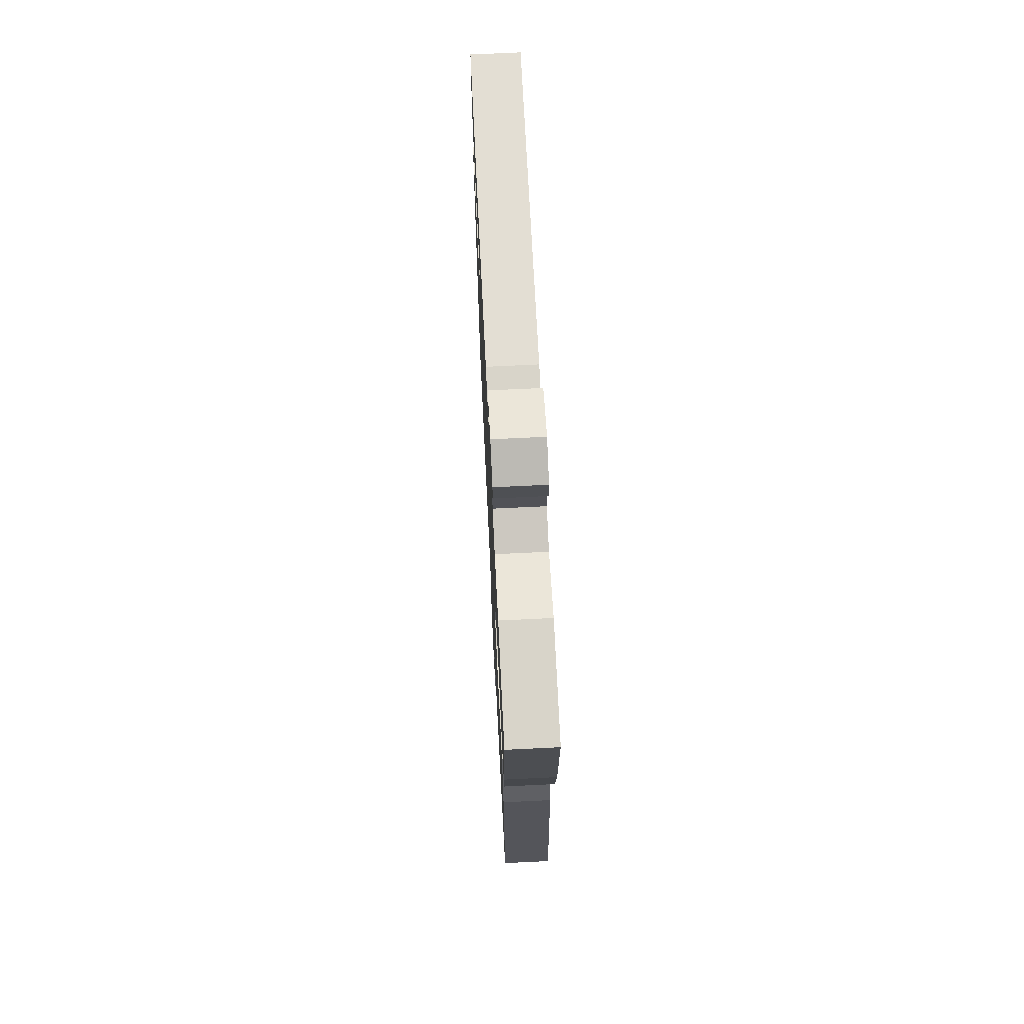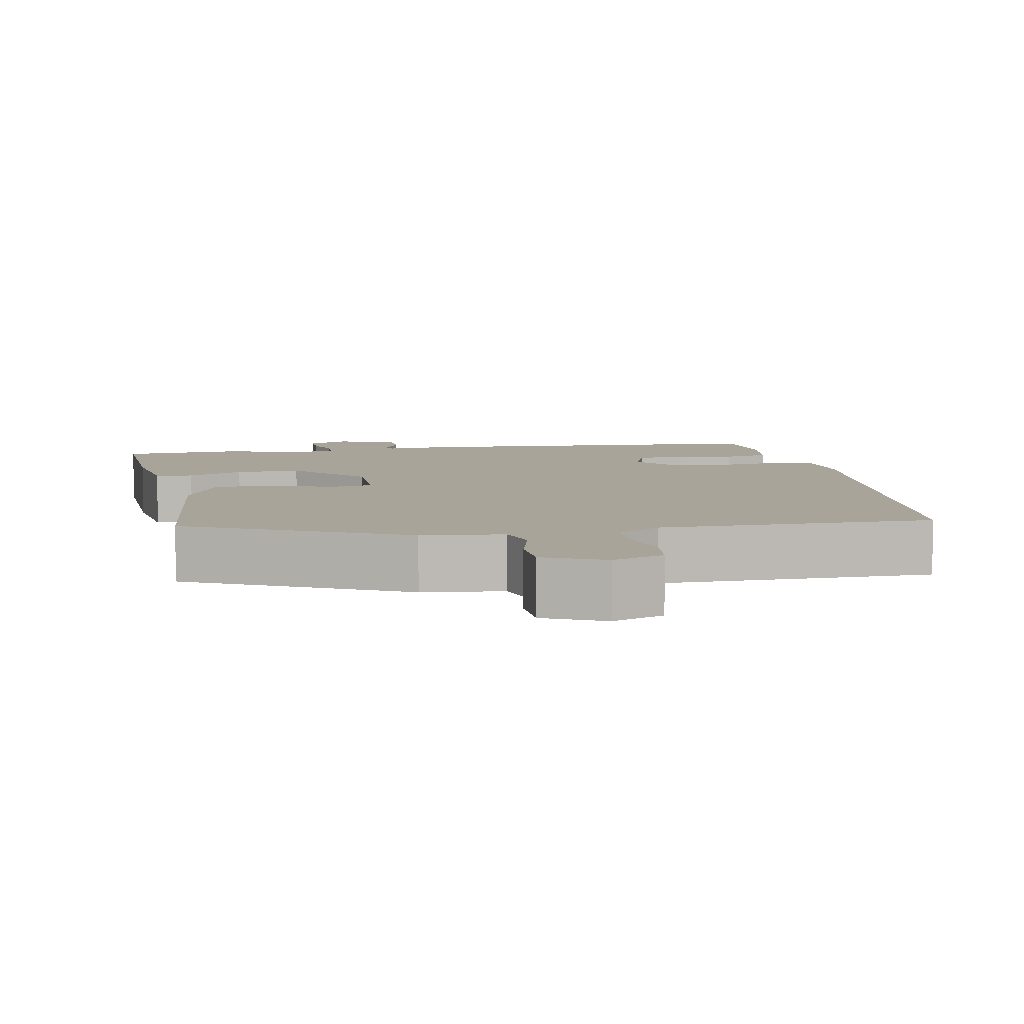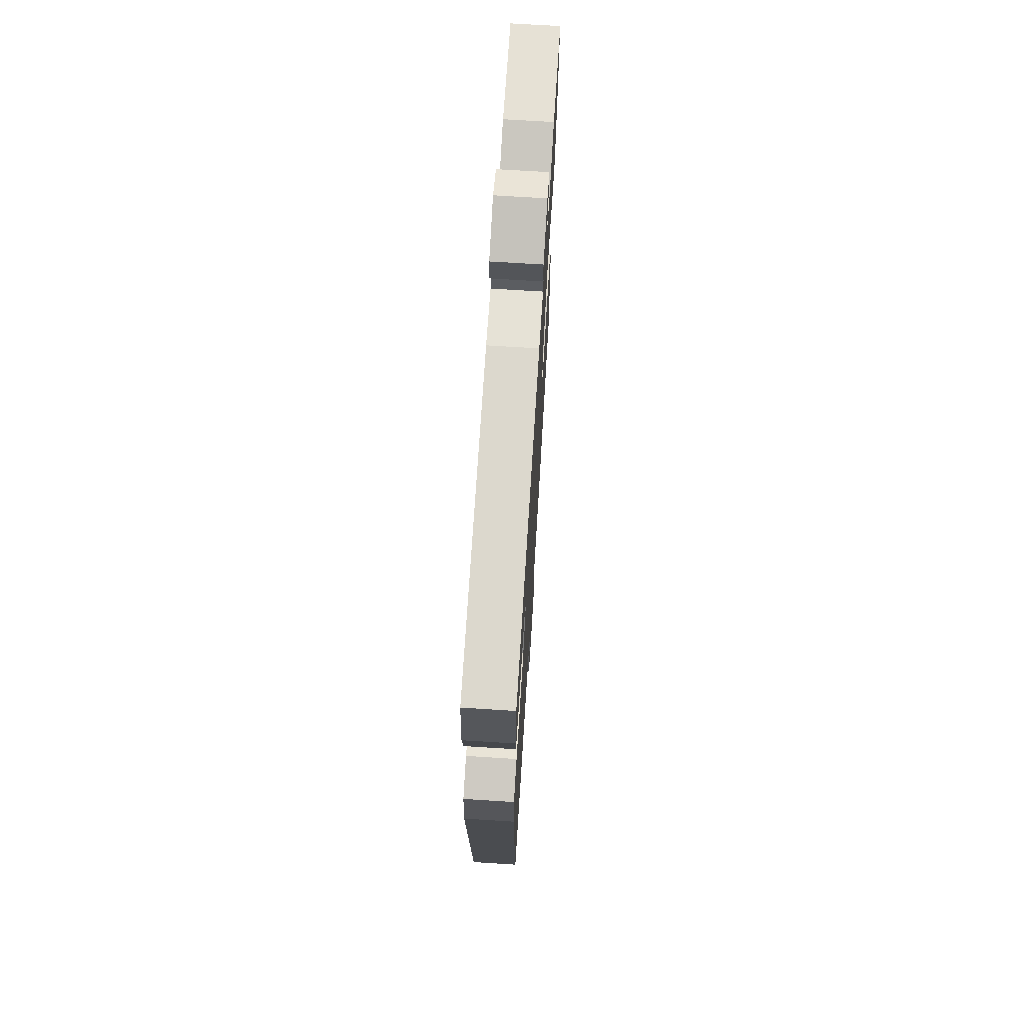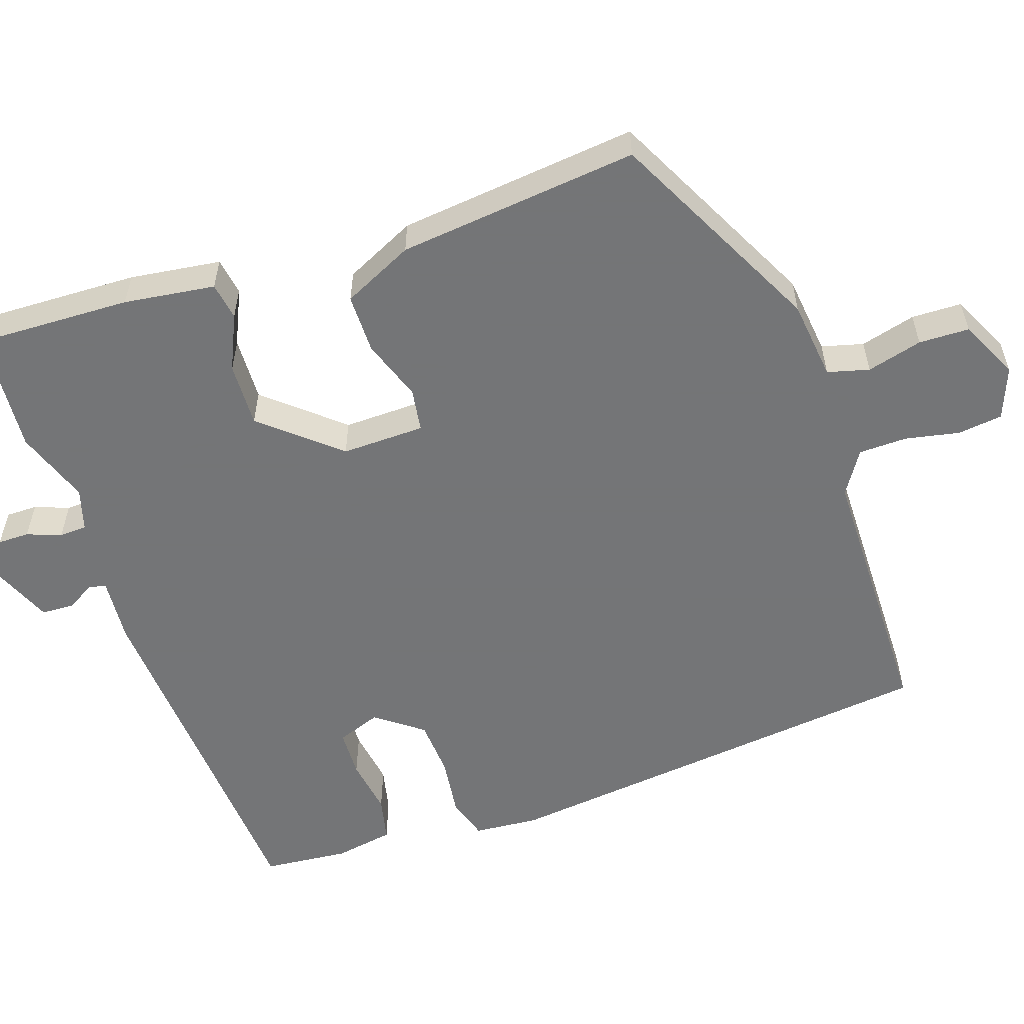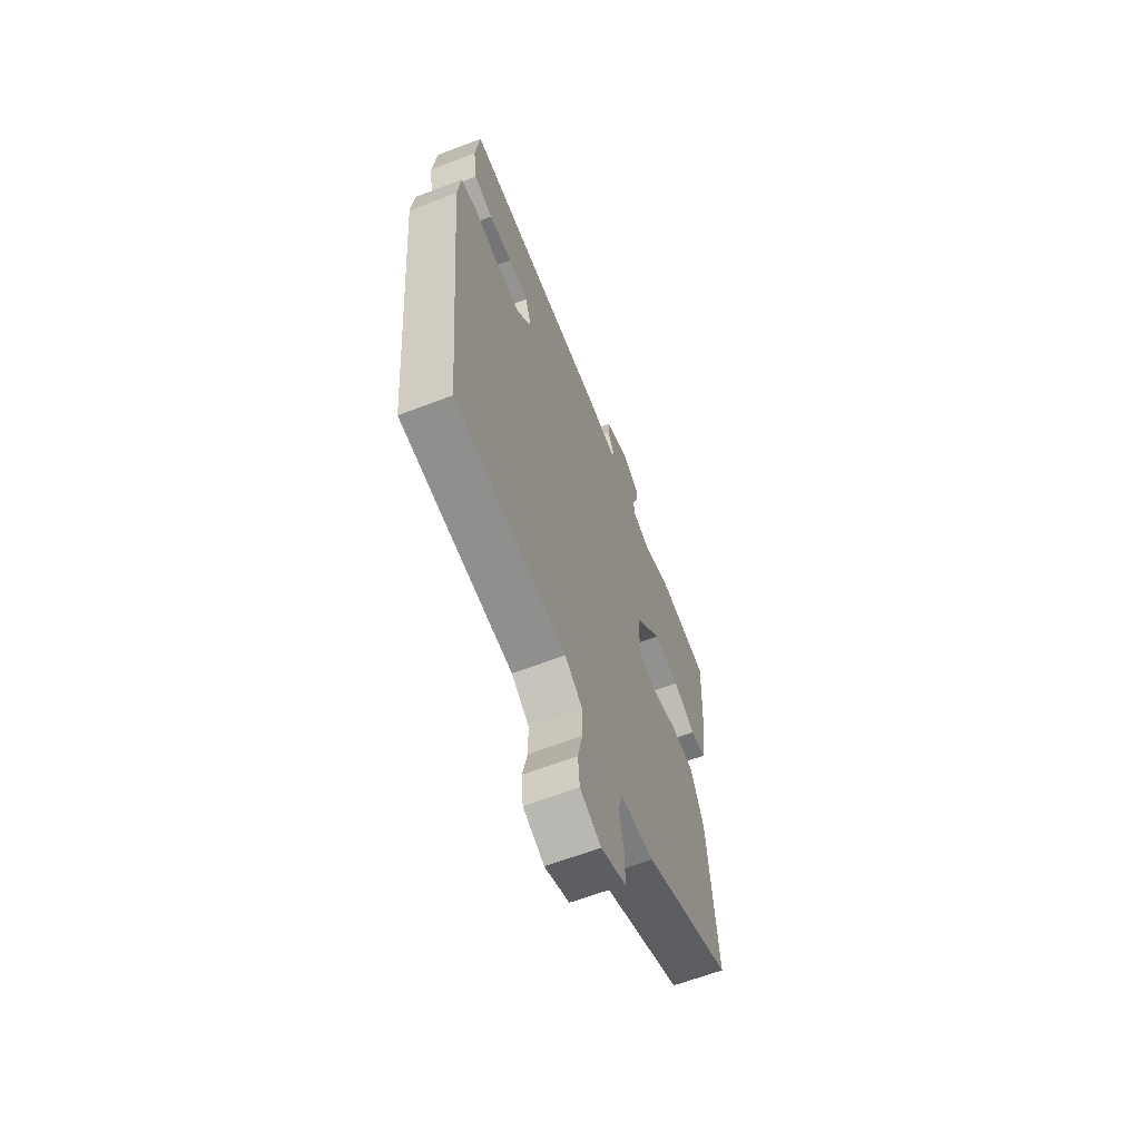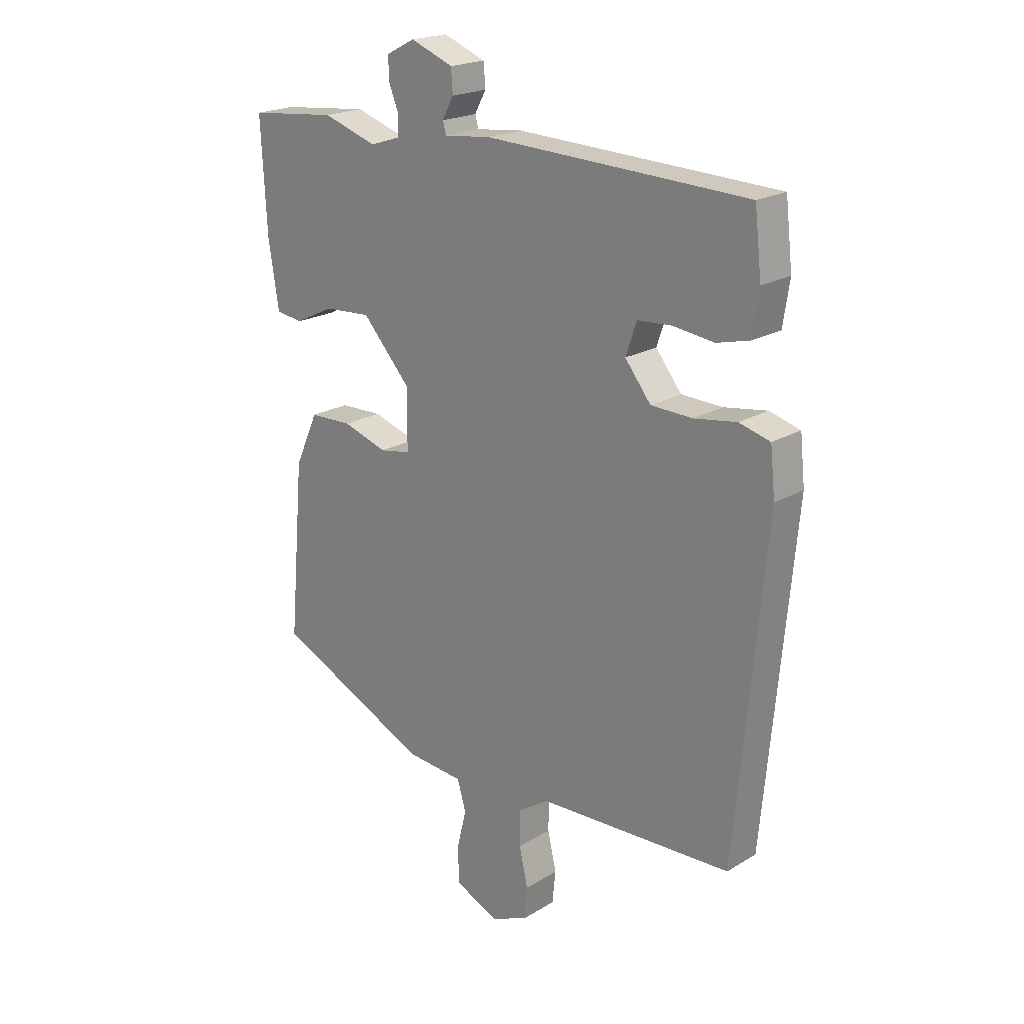
<metadata>
{"format":"obj","ext":"obj","renderer":"f3d","projection":"perspective","resolution":1024,"background":"white","views":[{"elev":69.7,"azim":87.2,"up":"+Z"},{"elev":7.2,"azim":170.3,"up":"+Y"},{"elev":69.9,"azim":-86.4,"up":"+Z"},{"elev":-56.4,"azim":110.0,"up":"+Y"},{"elev":-63.4,"azim":-68.9,"up":"+Z"},{"elev":20.5,"azim":-137.4,"up":"+Z"}]}
</metadata>
<code>
v 0.483 0.07 -0.407
v 0.195 0.07 -0.543
v 0.088 0.07 -0.553
v 0.072 0.07 -0.608
v 0.09 0.07 -0.682
v 0.087 0.07 -0.749
v 0.007 0.07 -0.785
v -0.061 0.07 -0.757
v -0.067 0.07 -0.697
v -0.051 0.07 -0.626
v -0.051 0.07 -0.561
v -0.108 0.07 -0.523
v -0.469 0.07 -0.511
v -0.524 0.07 0.088
v -0.515 0.07 0.174
v -0.458 0.07 0.19
v -0.379 0.07 0.178
v -0.302 0.07 0.181
v -0.254 0.07 0.242
v -0.274 0.07 0.301
v -0.338 0.07 0.305
v -0.414 0.07 0.295
v -0.474 0.07 0.31
v -0.486 0.07 0.389
v -0.473 0.07 0.503
v 0.013 0.07 0.524
v 0.1 0.07 0.515
v 0.106 0.07 0.537
v 0.085 0.07 0.576
v 0.088 0.07 0.619
v 0.167 0.07 0.65
v 0.22 0.07 0.623
v 0.219 0.07 0.581
v 0.201 0.07 0.536
v 0.202 0.07 0.499
v 0.258 0.07 0.481
v 0.358 0.07 0.514
v 0.521 0.07 0.498
v 0.51 0.07 0.293
v 0.491 0.07 0.172
v 0.441 0.07 0.165
v 0.368 0.07 0.2
v 0.282 0.07 0.205
v 0.193 0.07 0.106
v 0.193 0.07 -0.005
v 0.25 0.07 -0.015
v 0.333 0.07 0.012
v 0.412 0.07 0.01
v 0.455 0.07 -0.085
v 0.483 0 -0.407
v 0.195 0 -0.543
v 0.088 0 -0.553
v 0.072 0 -0.608
v 0.09 0 -0.682
v 0.087 0 -0.749
v 0.007 0 -0.785
v -0.061 0 -0.757
v -0.067 0 -0.697
v -0.051 0 -0.626
v -0.051 0 -0.561
v -0.108 0 -0.523
v -0.469 0 -0.511
v -0.524 0 0.088
v -0.515 0 0.174
v -0.458 0 0.19
v -0.379 0 0.178
v -0.302 0 0.181
v -0.254 0 0.242
v -0.274 0 0.301
v -0.338 0 0.305
v -0.414 0 0.295
v -0.474 0 0.31
v -0.486 0 0.389
v -0.473 0 0.503
v 0.013 0 0.524
v 0.1 0 0.515
v 0.106 0 0.537
v 0.085 0 0.576
v 0.088 0 0.619
v 0.167 0 0.65
v 0.22 0 0.623
v 0.219 0 0.581
v 0.201 0 0.536
v 0.202 0 0.499
v 0.258 0 0.481
v 0.358 0 0.514
v 0.521 0 0.498
v 0.51 0 0.293
v 0.491 0 0.172
v 0.441 0 0.165
v 0.368 0 0.2
v 0.282 0 0.205
v 0.193 0 0.106
v 0.193 0 -0.005
v 0.25 0 -0.015
v 0.333 0 0.012
v 0.412 0 0.01
v 0.455 0 -0.085
f 46 47 48 49
f 45 46 49 1
f 39 40 41 42
f 39 42 43
f 36 37 38 39
f 35 36 39 43
f 31 32 33 34
f 31 34 35
f 28 29 30 31
f 27 28 31 35
f 21 22 23 24
f 20 21 24 25
f 14 15 16 17
f 12 13 14 17
f 11 12 17 18
f 7 8 9 10
f 7 10 11
f 4 5 6 7
f 3 4 7 11
f 45 1 2 3
f 44 45 3 11
f 35 43 44
f 20 25 26 27
f 19 20 27 35
f 19 35 44
f 11 18 19 44
f 98 97 96 95
f 50 98 95 94
f 91 90 89 88
f 92 91 88
f 88 87 86 85
f 92 88 85 84
f 83 82 81 80
f 84 83 80
f 80 79 78 77
f 84 80 77 76
f 73 72 71 70
f 74 73 70 69
f 66 65 64 63
f 66 63 62 61
f 67 66 61 60
f 59 58 57 56
f 60 59 56
f 56 55 54 53
f 60 56 53 52
f 52 51 50 94
f 60 52 94 93
f 93 92 84
f 76 75 74 69
f 84 76 69 68
f 93 84 68
f 93 68 67 60
f 1 50 51 2
f 2 51 52 3
f 3 52 53 4
f 4 53 54 5
f 5 54 55 6
f 6 55 56 7
f 7 56 57 8
f 8 57 58 9
f 9 58 59 10
f 10 59 60 11
f 11 60 61 12
f 12 61 62 13
f 13 62 63 14
f 14 63 64 15
f 15 64 65 16
f 16 65 66 17
f 17 66 67 18
f 18 67 68 19
f 19 68 69 20
f 20 69 70 21
f 21 70 71 22
f 22 71 72 23
f 23 72 73 24
f 24 73 74 25
f 25 74 75 26
f 26 75 76 27
f 27 76 77 28
f 28 77 78 29
f 29 78 79 30
f 30 79 80 31
f 31 80 81 32
f 32 81 82 33
f 33 82 83 34
f 34 83 84 35
f 35 84 85 36
f 36 85 86 37
f 37 86 87 38
f 38 87 88 39
f 39 88 89 40
f 40 89 90 41
f 41 90 91 42
f 42 91 92 43
f 43 92 93 44
f 44 93 94 45
f 45 94 95 46
f 46 95 96 47
f 47 96 97 48
f 48 97 98 49
f 49 98 50 1

</code>
